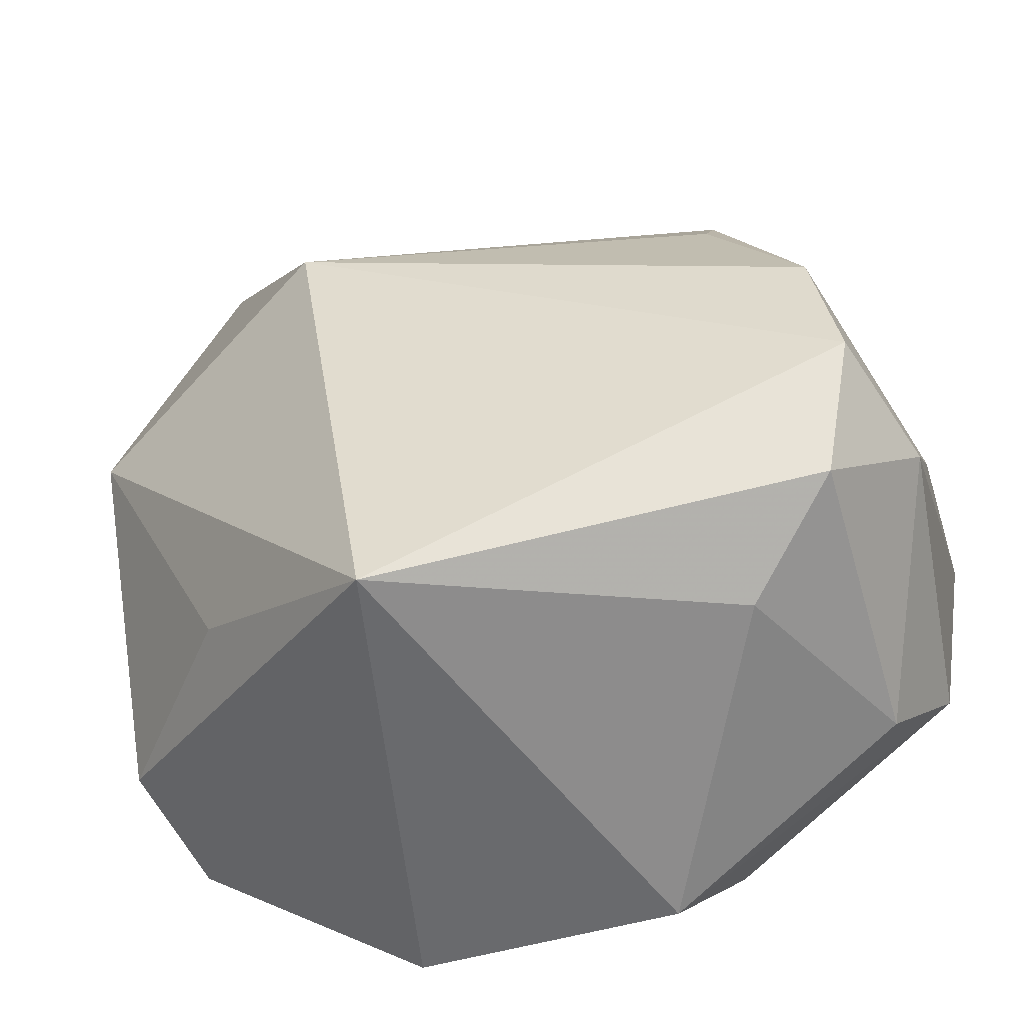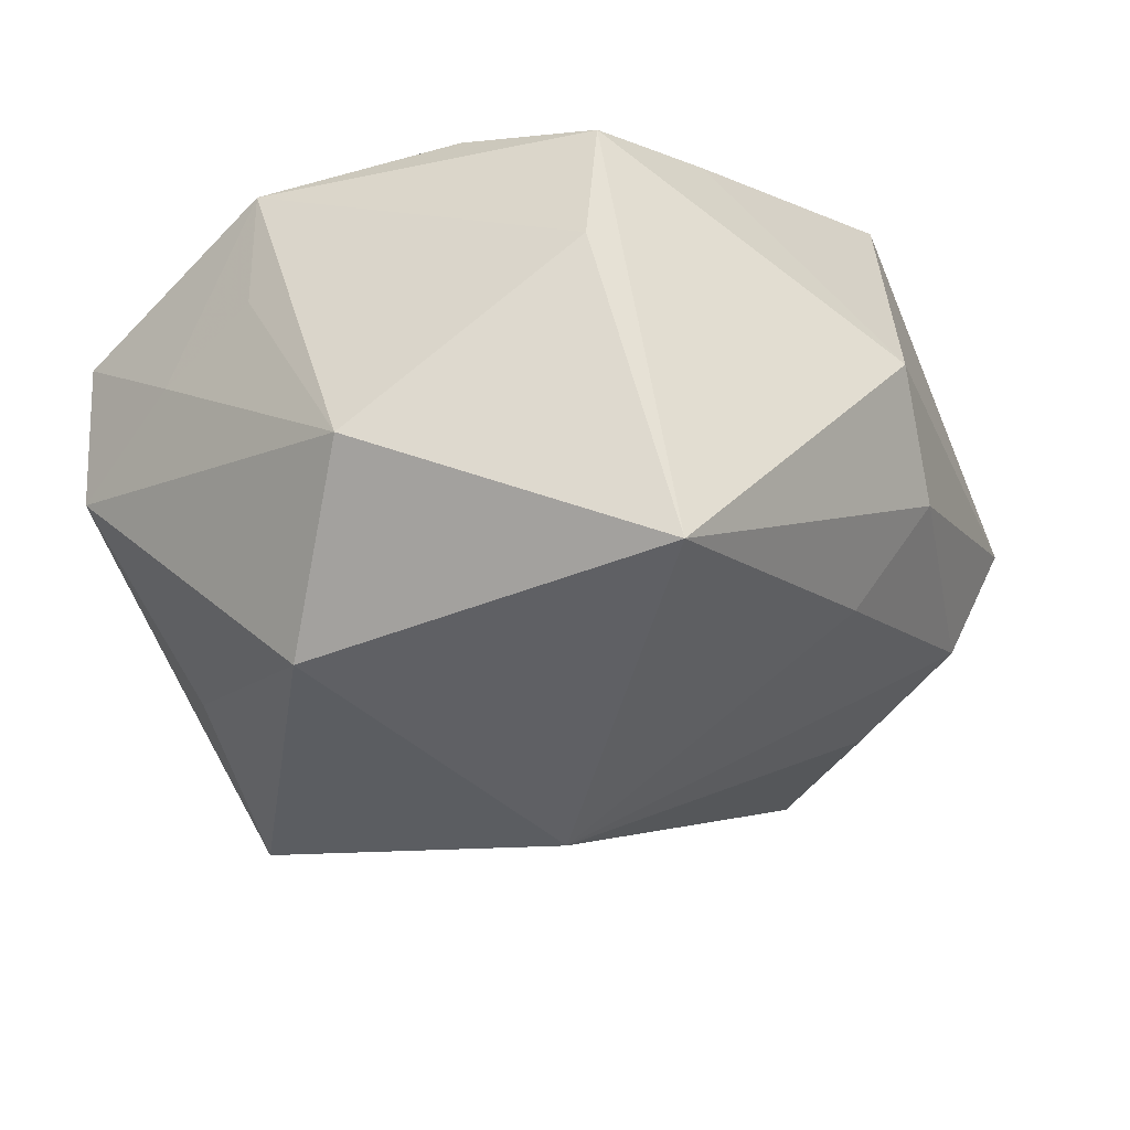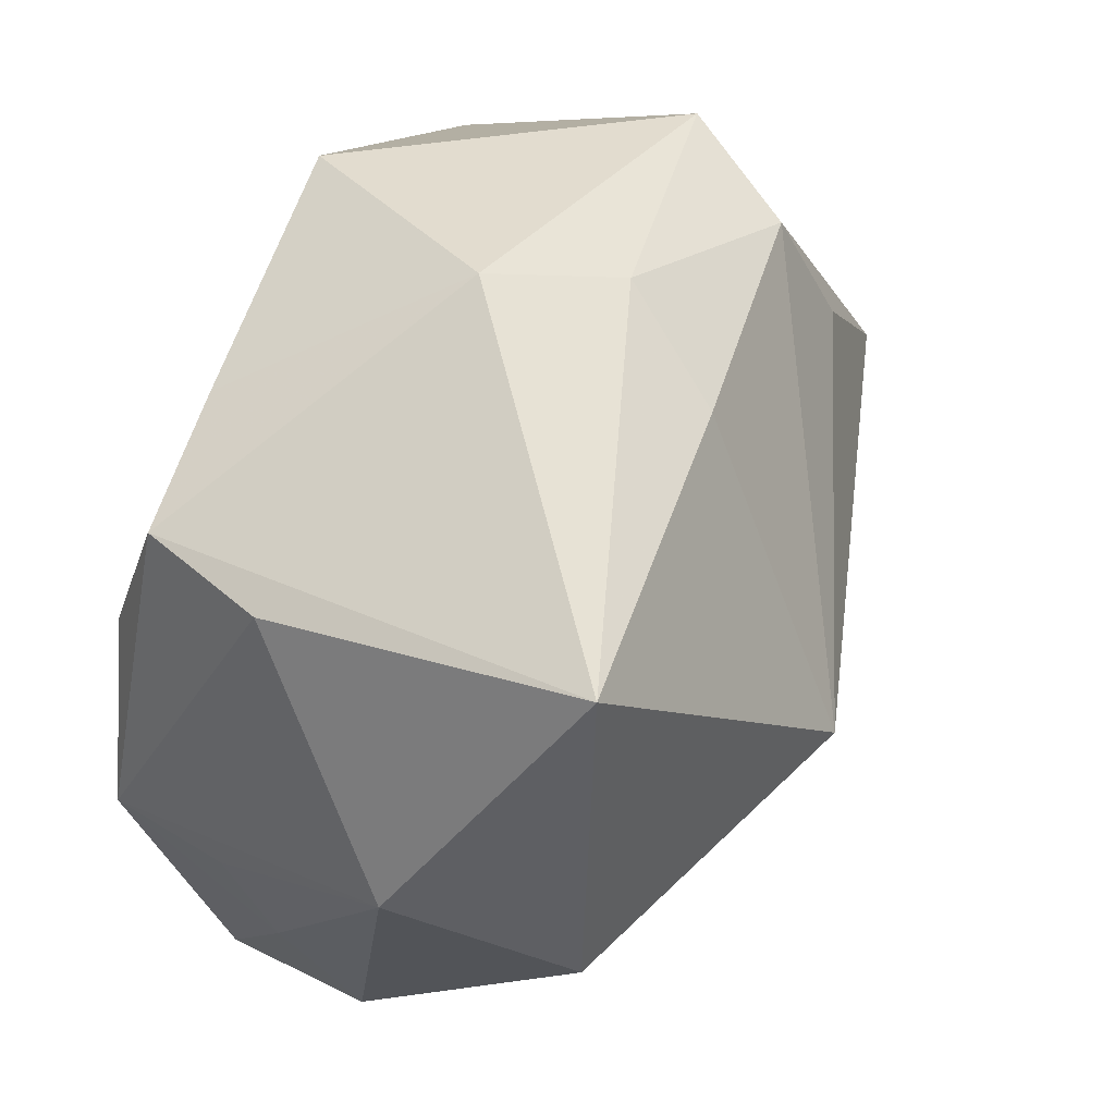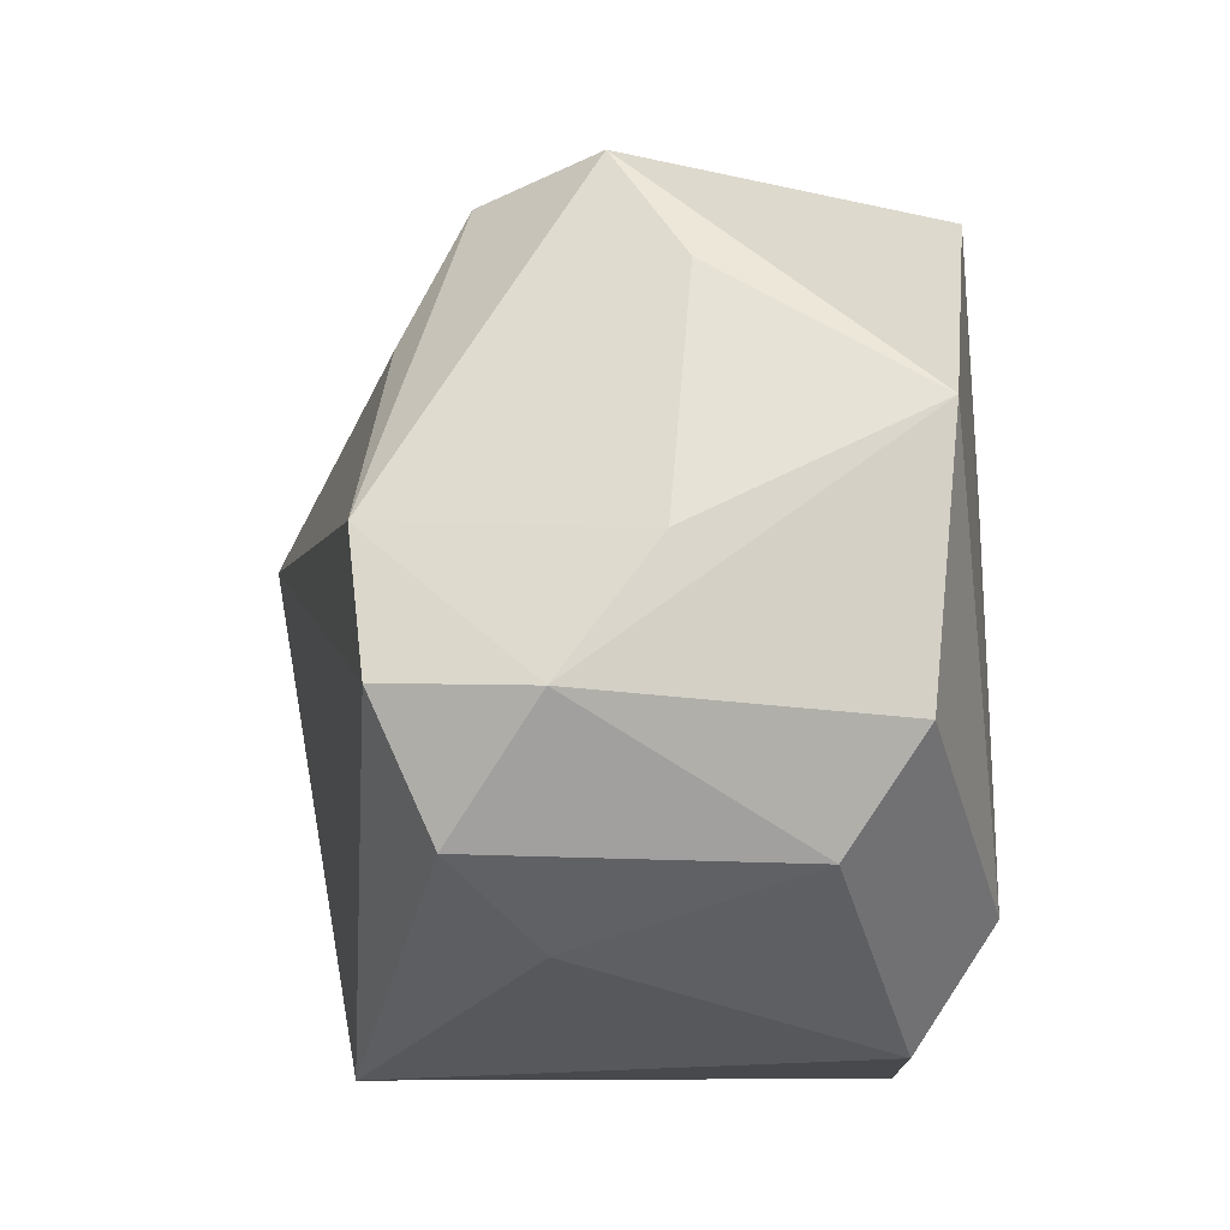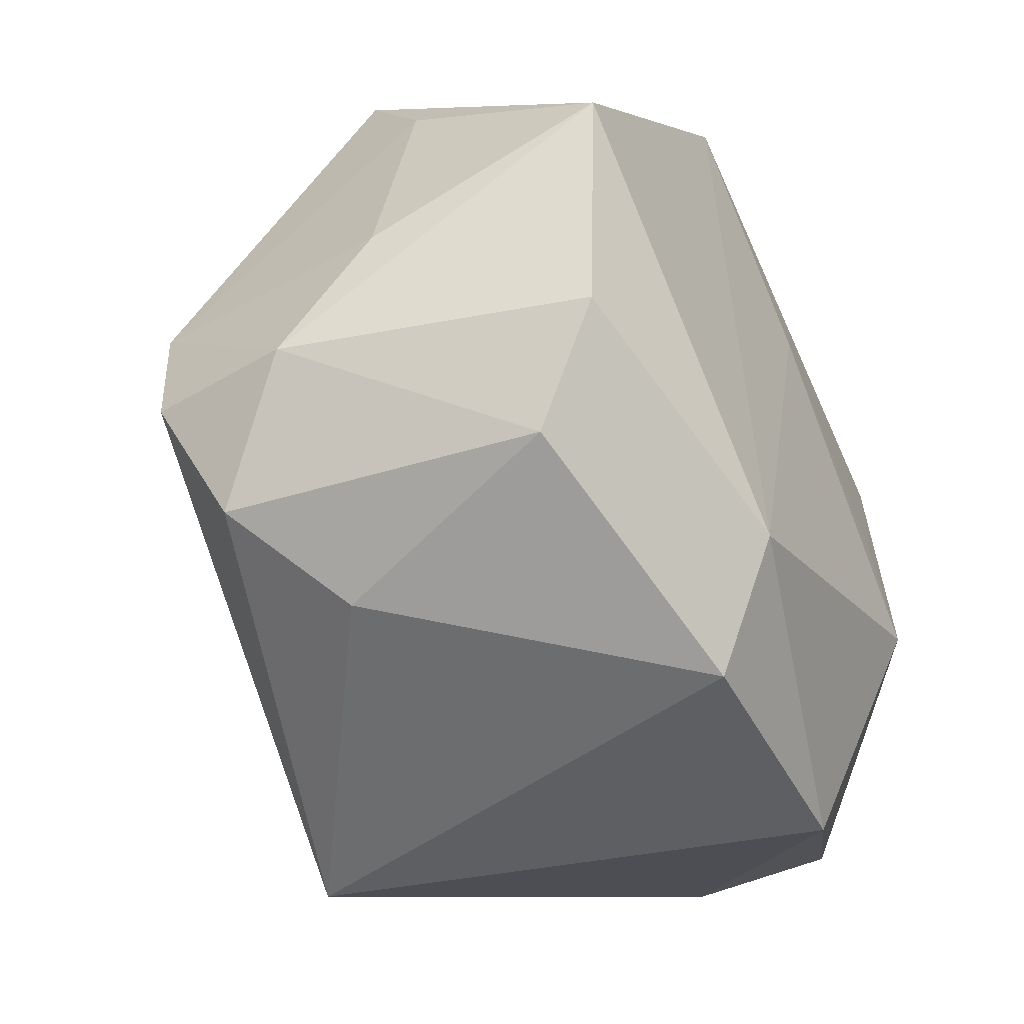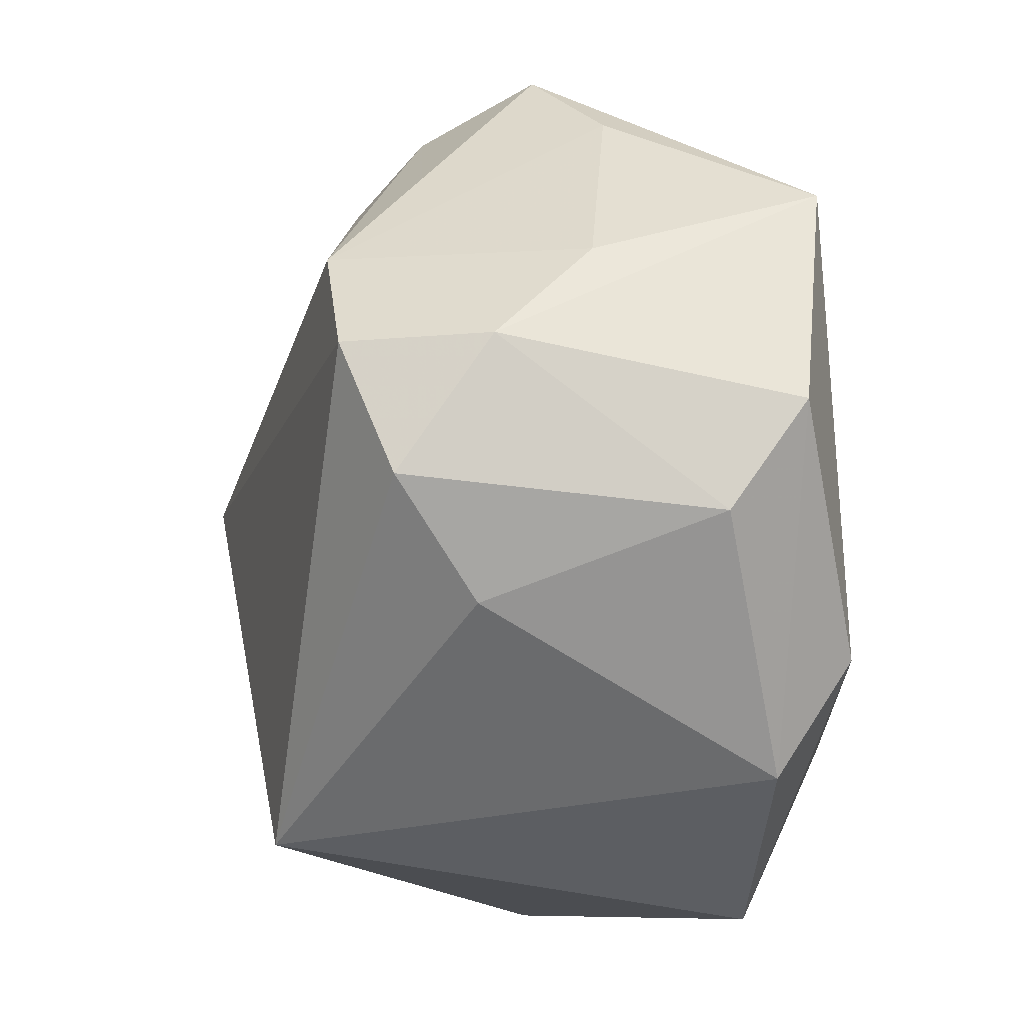
<metadata>
{"format":"obj","ext":"obj","renderer":"f3d","projection":"perspective","resolution":1024,"background":"white","views":[{"elev":-57.2,"azim":-153.7,"up":"+Y"},{"elev":-22.1,"azim":134.9,"up":"+Z"},{"elev":64.4,"azim":116.8,"up":"+Y"},{"elev":-19.0,"azim":-83.6,"up":"+Y"},{"elev":-48.1,"azim":-60.9,"up":"+Y"},{"elev":-44.4,"azim":-88.1,"up":"+Y"}]}
</metadata>
<code>
v -0.003686 0.03489 0.004261
v 0.03471 0.01386 -0.00716
v 0.004511 0.01745 0.02219
v -0.004362 0.02852 -0.01388
v -0.02482 0.02229 -0.01035
v -0.02557 0.01179 -0.01533
v 0.03393 0.00227 0.007666
v -0.0351 -0.01449 -0.0149
v -0.0366 -0.01552 -0.003383
v 0.01649 -0.03003 0.01542
v -0.009789 0.03196 -0.004685
v -0.01248 0.02548 0.02275
v -0.03019 0.02345 -0.0006144
v 0.01664 -0.001105 0.02276
v 0.002405 -0.03193 -0.02217
v 0.02166 0.03489 -0.01758
v 0.02117 0.0265 0.01773
v -0.02206 -0.0288 -0.005089
v -0.0056 -0.03263 0.01714
v 0.02988 0.004399 -0.02084
v 0.03436 -0.01665 -0.003335
v 0.0008694 0.01033 0.02334
v 0.01877 -0.0104 0.02334
v -0.03107 -0.02424 -0.01077
v 0.009274 0.02625 0.01959
v -0.02677 -0.02451 0.0134
v 0.03476 -0.006467 0.003144
v -0.0302 -0.0165 0.01959
v 0.02405 0.02812 0.007357
v -0.03307 0.00367 0.02176
v -0.03586 -0.005461 0.003915
v 0.005547 0.007761 -0.02995
v 0.03285 0.001245 0.01754
v 0.02008 -0.01913 -0.01575
v -0.03255 0.01426 0.005207
v -0.009354 -0.02416 0.02334
v 0.03431 -0.01709 0.008535
v -0.03363 -0.003349 -0.01643
v 0.02398 0.01471 0.02046
f 1 17 16
f 15 19 18
f 10 19 15
f 15 21 10
f 38 8 9
f 2 16 29
f 29 16 17
f 29 33 2
f 17 33 29
f 26 18 19
f 9 8 24
f 24 26 9
f 18 26 24
f 24 8 15
f 15 18 24
f 23 33 39
f 39 33 17
f 23 10 37
f 37 33 23
f 37 10 21
f 9 30 31
f 31 38 9
f 20 16 2
f 2 21 20
f 11 13 1
f 1 16 11
f 16 4 11
f 6 38 5
f 5 38 13
f 13 11 5
f 5 11 4
f 23 39 14
f 13 30 12
f 1 13 12
f 33 37 27
f 27 21 2
f 27 37 21
f 35 30 13
f 35 31 30
f 13 38 35
f 38 31 35
f 28 30 9
f 9 26 28
f 28 26 19
f 34 21 15
f 15 20 34
f 34 20 21
f 25 39 17
f 25 12 39
f 25 17 1
f 1 12 25
f 22 14 39
f 23 14 22
f 2 33 7
f 7 27 2
f 33 27 7
f 36 28 19
f 36 10 23
f 19 10 36
f 30 28 36
f 23 22 36
f 36 12 30
f 36 22 12
f 16 20 32
f 32 20 15
f 32 4 16
f 32 38 6
f 15 8 32
f 6 5 32
f 32 5 4
f 8 38 32
f 39 12 3
f 3 22 39
f 12 22 3

</code>
